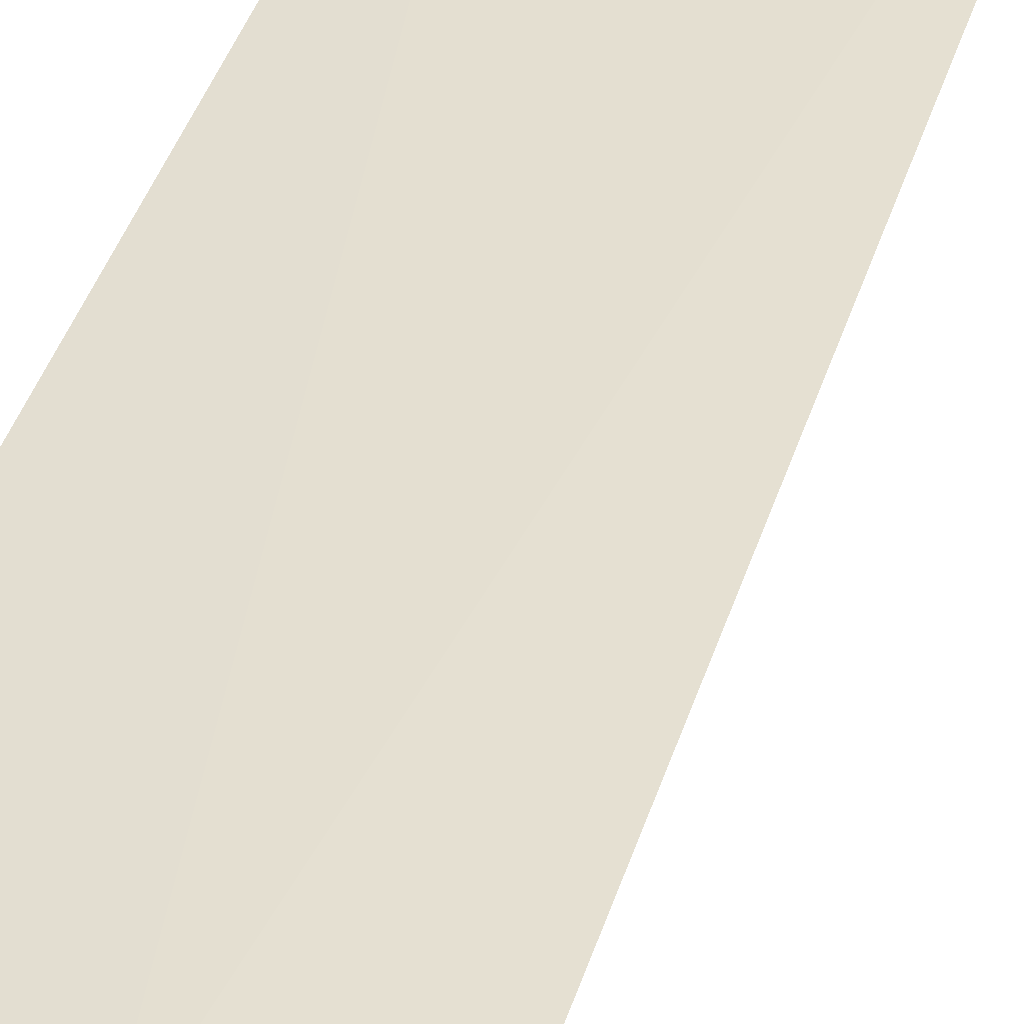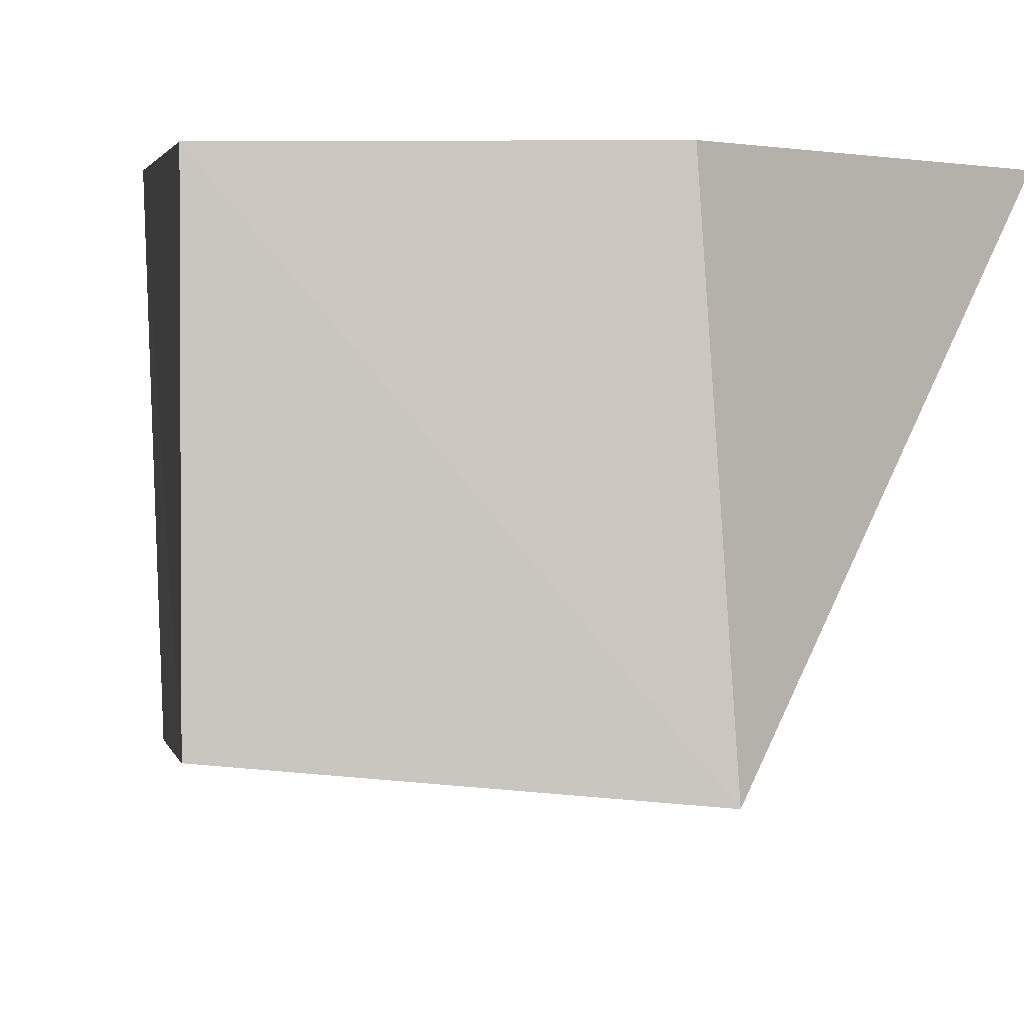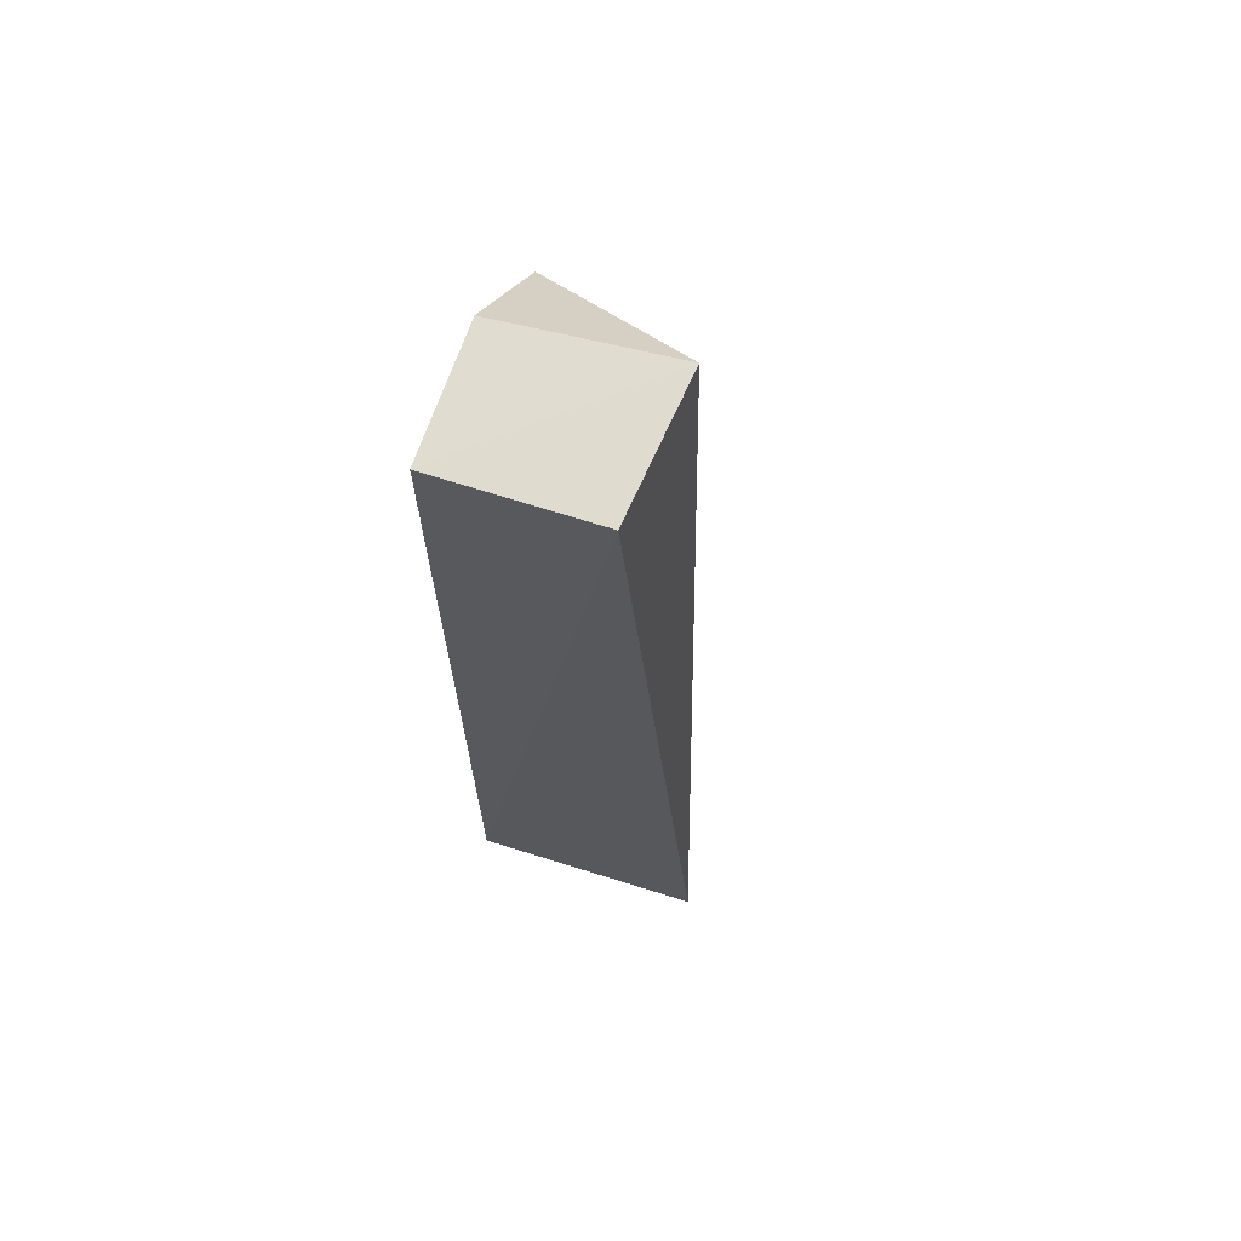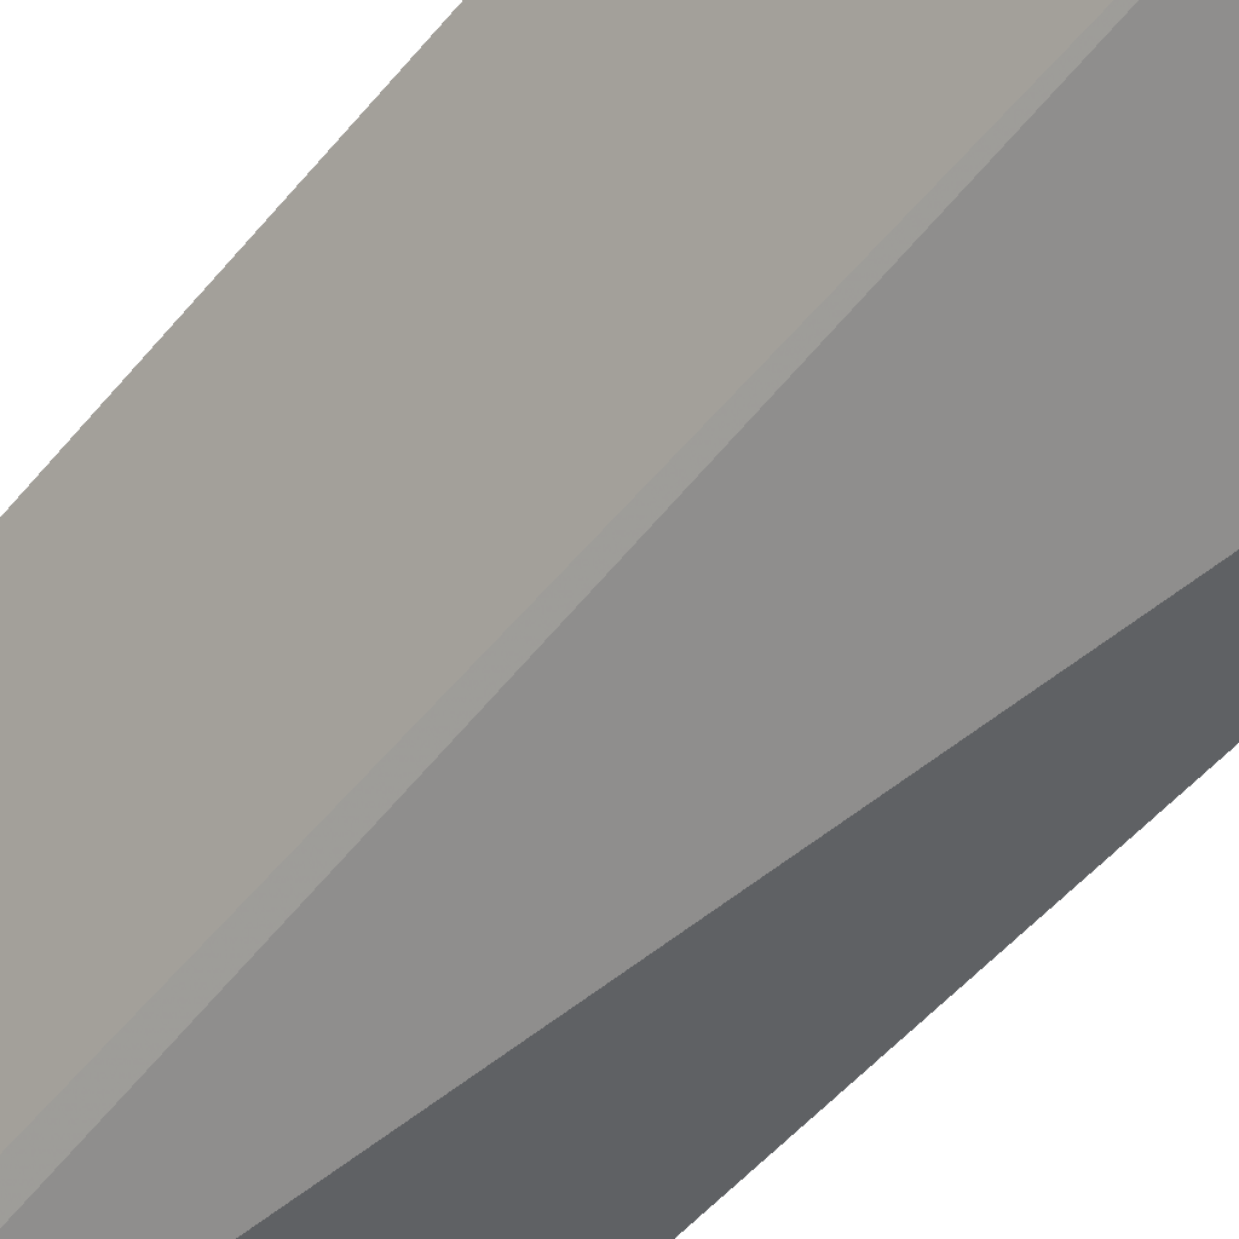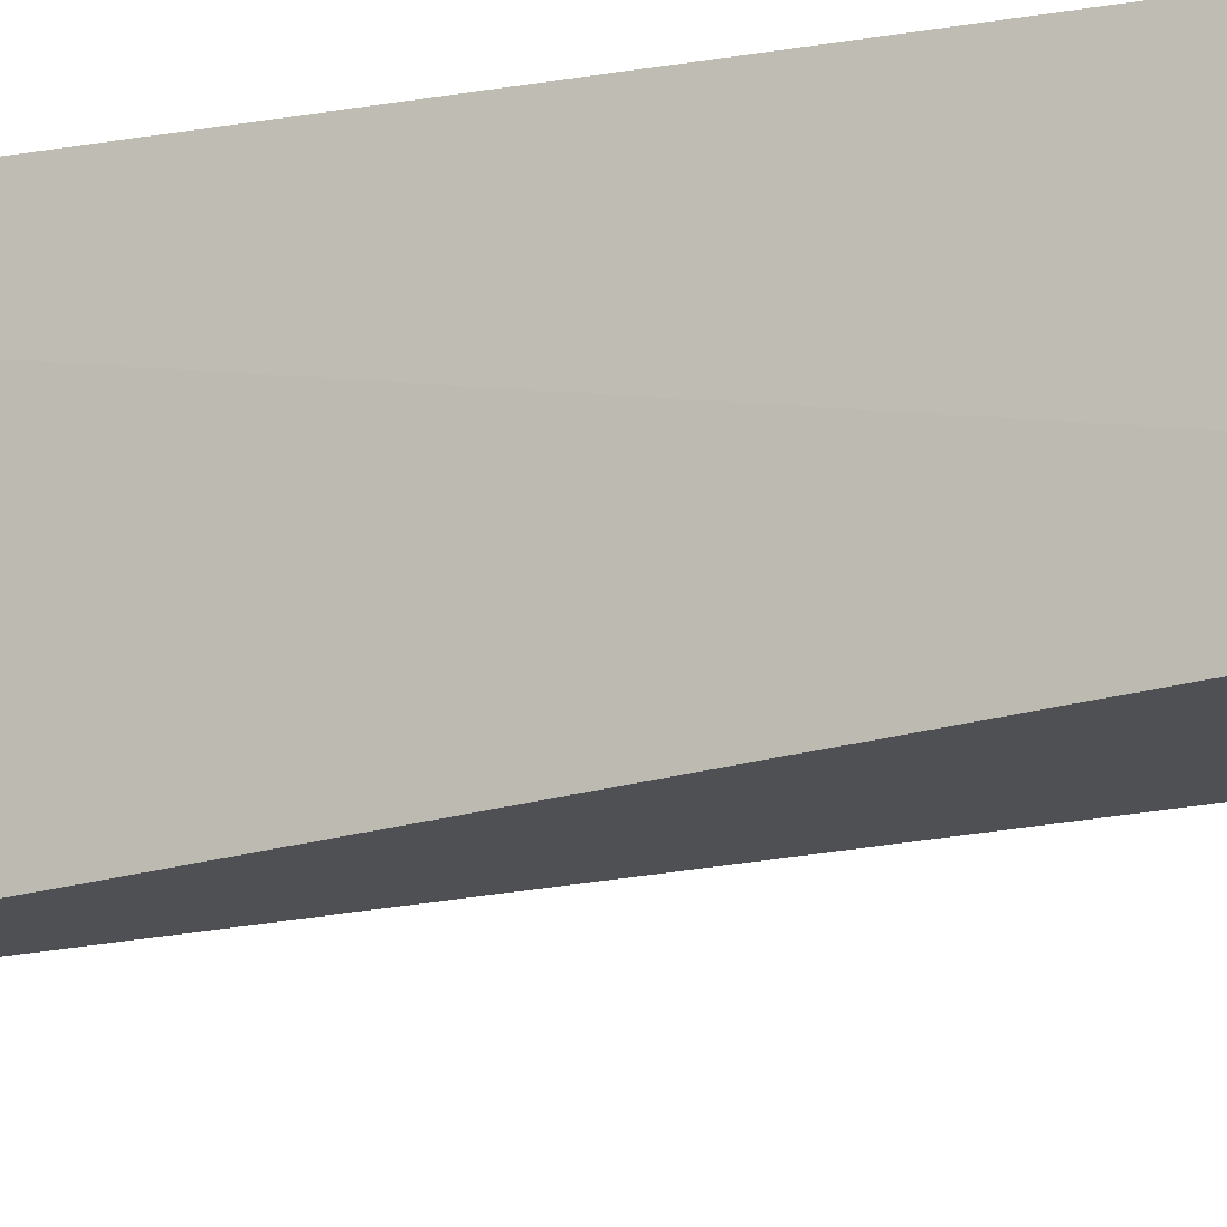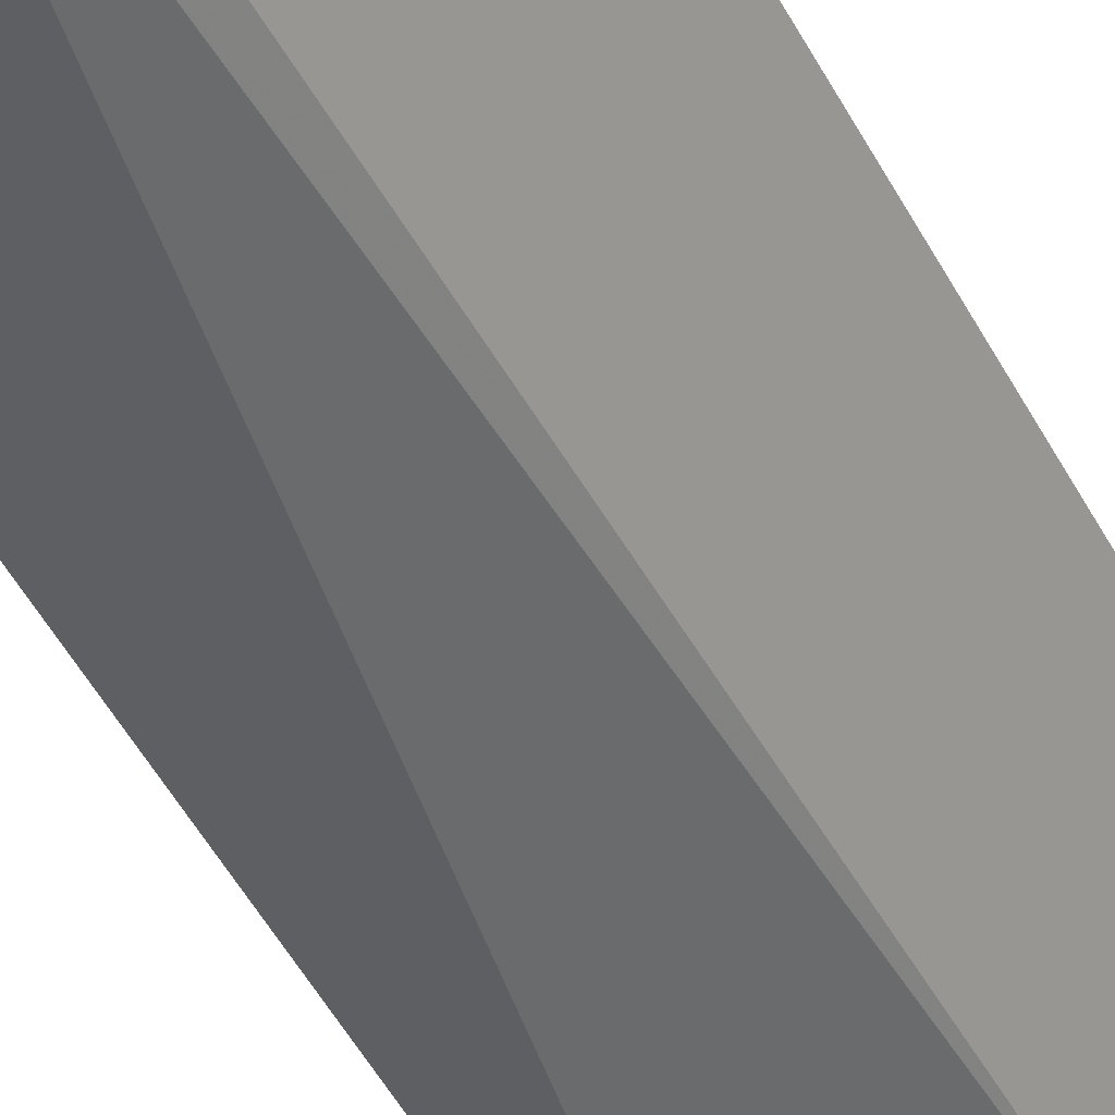
<metadata>
{"format":"obj","ext":"obj","renderer":"f3d","projection":"perspective","resolution":1024,"background":"white","views":[{"elev":36.0,"azim":14.9,"up":"+Y"},{"elev":2.8,"azim":-4.1,"up":"+Y"},{"elev":68.2,"azim":-70.7,"up":"+Z"},{"elev":-53.5,"azim":141.8,"up":"+Y"},{"elev":-12.5,"azim":-64.7,"up":"+Y"},{"elev":-40.1,"azim":24.3,"up":"+Y"}]}
</metadata>
<code>
v 0.09949 -0.1073 0.4621
v 0.1542 -0.01368 -0.09848
v 0.1515 -0.0134 0.4015
v 0.01786 -0.009726 0.4536
v 0.02232 -0.1456 -0.09848
v 0.09359 -0.009445 0.4547
v 0.1104 -0.1021 -0.09848
v 0.01784 -0.1003 0.4592
v 0.01784 -0.009195 -0.09848
v 0.1086 -0.09996 0.4015
f 6 3 2
f 6 1 3
f 6 4 1
f 7 1 5
f 8 5 1
f 8 1 4
f 9 7 5
f 9 2 7
f 9 6 2
f 9 4 6
f 9 8 4
f 9 5 8
f 10 3 1
f 10 1 7
f 10 7 2
f 10 2 3

</code>
